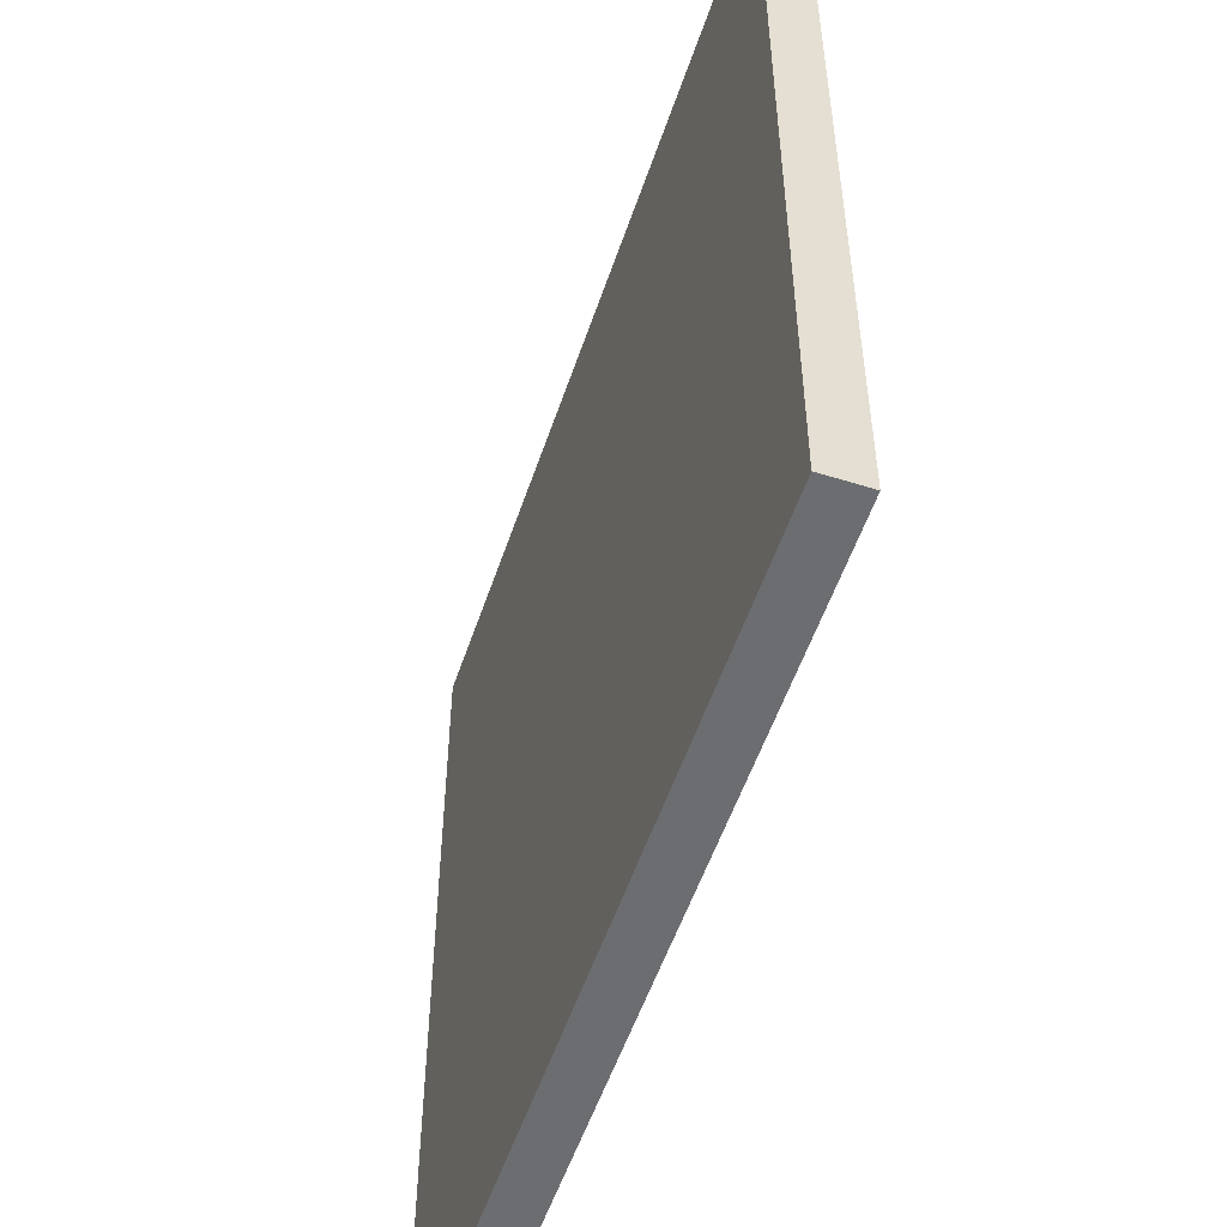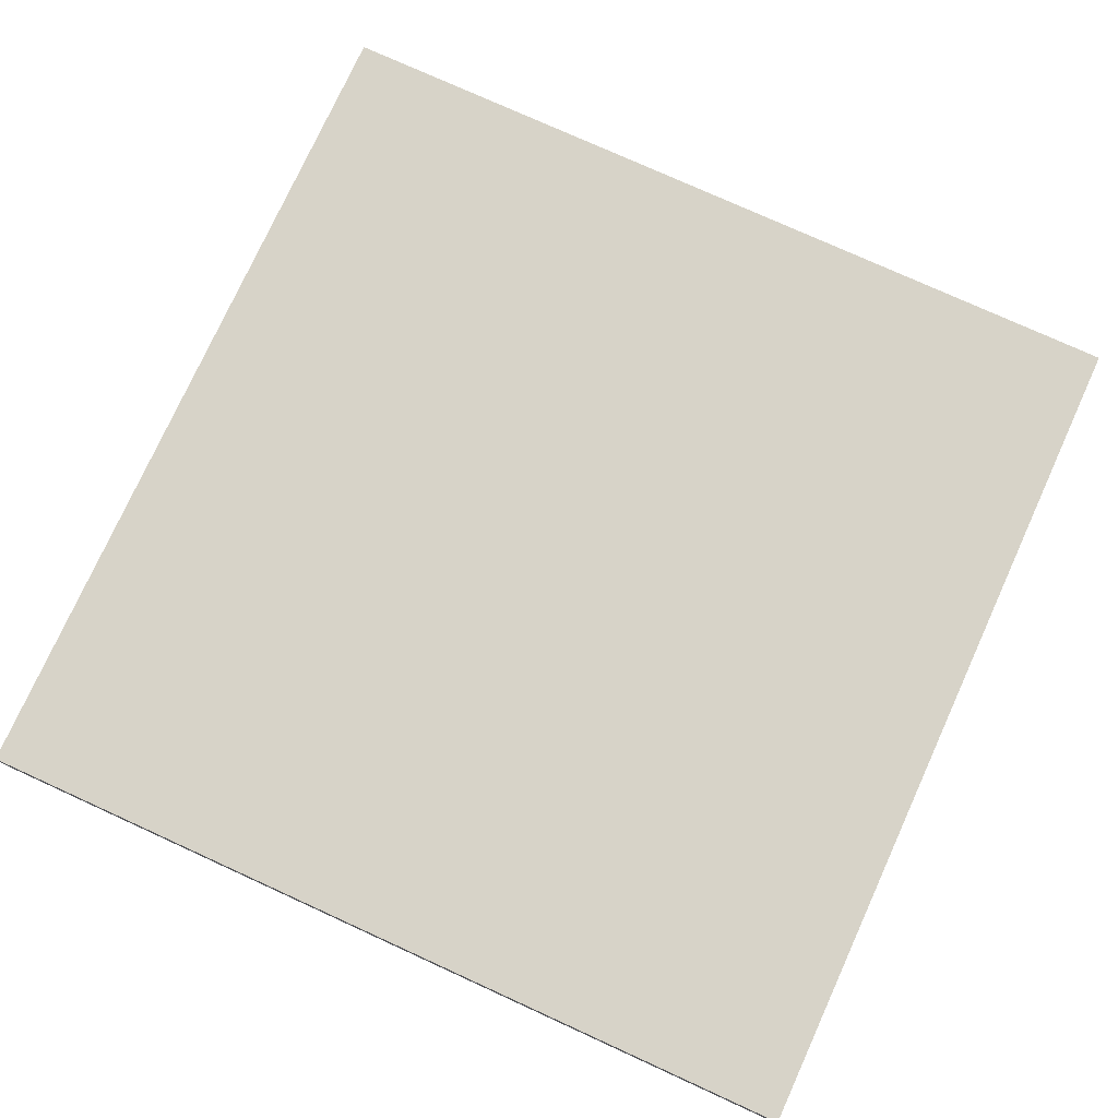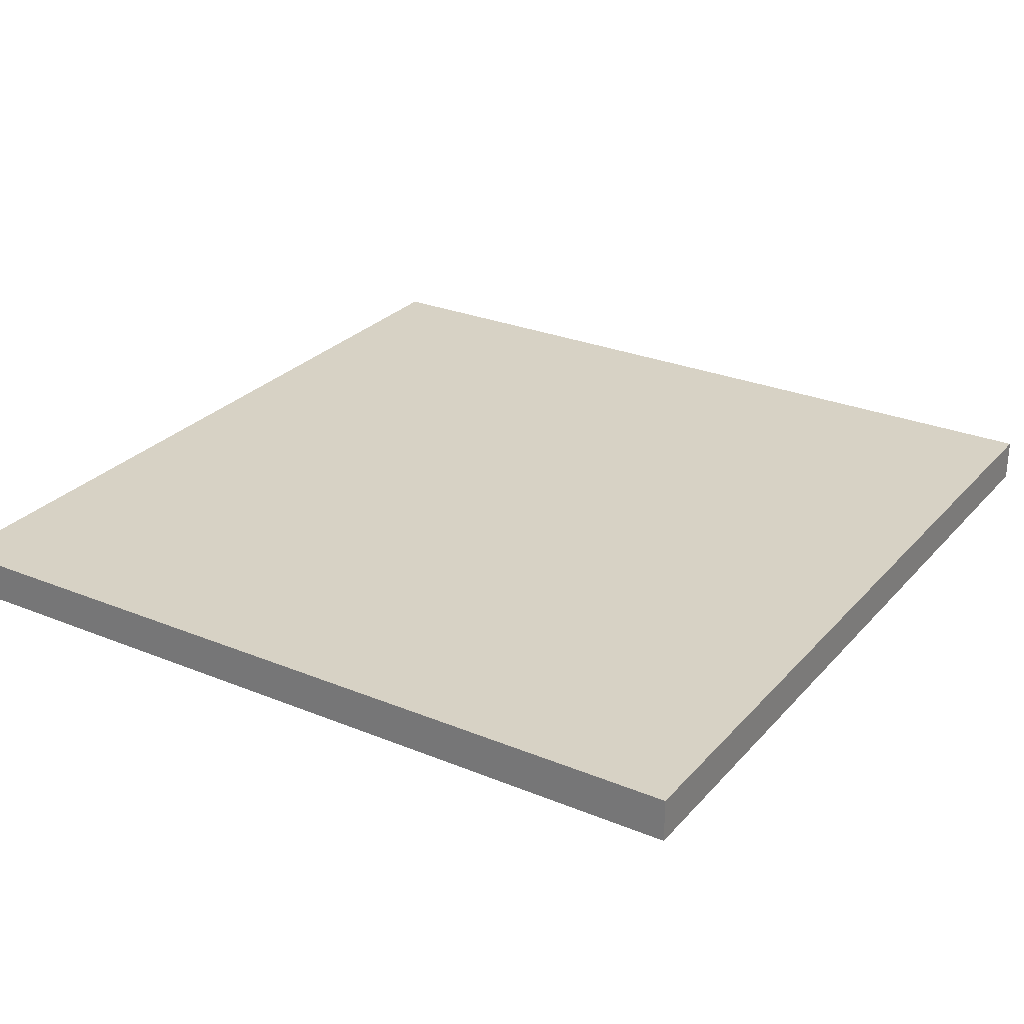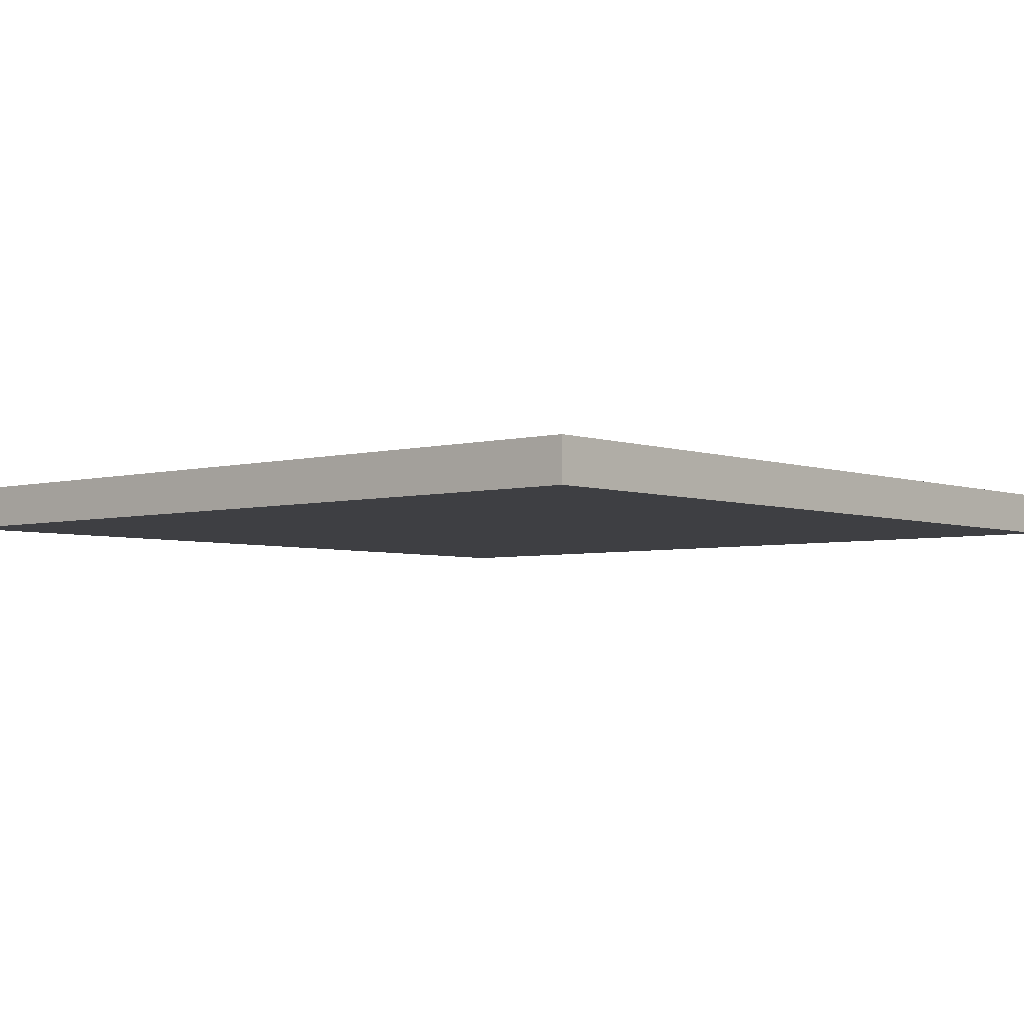
<metadata>
{"format":"obj","ext":"obj","renderer":"f3d","projection":"perspective","resolution":1024,"background":"white","views":[{"elev":-54.0,"azim":71.6,"up":"+Y"},{"elev":76.5,"azim":114.5,"up":"+Z"},{"elev":27.4,"azim":122.2,"up":"+Z"},{"elev":-4.2,"azim":131.0,"up":"+Z"}]}
</metadata>
<code>
v -10 0 0.5
v -10 0 -0.5
v -10 20 0.5
v -10 20 -0.5
v 10 0 0.5
v 10 0 -0.5
v 10 20 0.5
v 10 20 -0.5
v -10 0 0.5
v -10 20 0.5
v -9 1 0.5
v -9 4 0.5
v -9 9 0.5
v -9 19 0.5
v -8 3 0.5
v -8 4 0.5
v -8 5 0.5
v -8 9 0.5
v -8 10 0.5
v -7 2 0.5
v -7 3 0.5
v -7 4 0.5
v -7 5 0.5
v -7 6 0.5
v -7 9 0.5
v -7 10 0.5
v -7 11 0.5
v -6 1 0.5
v -6 2 0.5
v -6 3 0.5
v -6 4 0.5
v -6 5 0.5
v -6 6 0.5
v -6 7 0.5
v -6 8 0.5
v -6 9 0.5
v -6 10 0.5
v -5 3 0.5
v -5 5 0.5
v -5 8 0.5
v -5 9 0.5
v -5 10 0.5
v -5 11 0.5
v -5 12 0.5
v -4 1 0.5
v -4 2 0.5
v -4 3 0.5
v -4 5 0.5
v -4 6 0.5
v -4 7 0.5
v -4 8 0.5
v -4 9 0.5
v -3 2 0.5
v -3 3 0.5
v -3 5 0.5
v -3 6 0.5
v -3 7 0.5
v -3 8 0.5
v -3 9 0.5
v -2 3 0.5
v -2 4 0.5
v -2 5 0.5
v -2 7 0.5
v -2 8 0.5
v -2 9 0.5
v -1 7 0.5
v -1 8 0.5
v -1 9 0.5
v -1 10 0.5
v -1 11 0.5
v -1 12 0.5
v -1 13 0.5
v -1 14 0.5
v -1 15 0.5
v -1 16 0.5
v -1 17 0.5
v 0 7 0.5
v 0 8 0.5
v 0 9 0.5
v 0 10 0.5
v 0 11 0.5
v 0 12 0.5
v 0 13 0.5
v 0 14 0.5
v 0 15 0.5
v 0 16 0.5
v 0 17 0.5
v 0 19 0.5
v 1 3 0.5
v 1 4 0.5
v 1 5 0.5
v 1 7 0.5
v 1 8 0.5
v 1 9 0.5
v 1 10 0.5
v 1 11 0.5
v 1 12 0.5
v 1 13 0.5
v 1 14 0.5
v 1 15 0.5
v 1 16 0.5
v 1 17 0.5
v 1 18 0.5
v 2 2 0.5
v 2 3 0.5
v 2 4 0.5
v 2 5 0.5
v 2 6 0.5
v 2 8 0.5
v 2 9 0.5
v 2 10 0.5
v 2 11 0.5
v 2 12 0.5
v 2 13 0.5
v 2 14 0.5
v 2 15 0.5
v 2 16 0.5
v 2 17 0.5
v 2 18 0.5
v 3 1 0.5
v 3 2 0.5
v 3 3 0.5
v 3 4 0.5
v 3 5 0.5
v 3 6 0.5
v 3 7 0.5
v 3 9 0.5
v 3 10 0.5
v 3 11 0.5
v 3 14 0.5
v 3 15 0.5
v 3 16 0.5
v 3 17 0.5
v 3 18 0.5
v 4 3 0.5
v 4 5 0.5
v 4 14 0.5
v 4 15 0.5
v 4 16 0.5
v 4 17 0.5
v 5 1 0.5
v 5 2 0.5
v 5 3 0.5
v 5 5 0.5
v 5 6 0.5
v 5 7 0.5
v 5 10 0.5
v 5 18 0.5
v 6 2 0.5
v 6 3 0.5
v 6 5 0.5
v 6 6 0.5
v 6 8 0.5
v 6 9 0.5
v 6 10 0.5
v 7 3 0.5
v 7 4 0.5
v 7 5 0.5
v 7 8 0.5
v 7 9 0.5
v 7 10 0.5
v 7 18 0.5
v 8 3 0.5
v 8 4 0.5
v 8 10 0.5
v 8 19 0.5
v 9 1 0.5
v 9 4 0.5
v 9 10 0.5
v 9 19 0.5
v 10 0 0.5
v 10 20 0.5
v -10 0 -0.5
v -10 20 -0.5
v -9 1 -0.5
v -9 4 -0.5
v -9 9 -0.5
v -9 19 -0.5
v -8 3 -0.5
v -8 4 -0.5
v -8 5 -0.5
v -8 9 -0.5
v -8 10 -0.5
v -7 2 -0.5
v -7 3 -0.5
v -7 4 -0.5
v -7 5 -0.5
v -7 6 -0.5
v -7 9 -0.5
v -7 10 -0.5
v -7 11 -0.5
v -6 1 -0.5
v -6 2 -0.5
v -6 3 -0.5
v -6 4 -0.5
v -6 5 -0.5
v -6 6 -0.5
v -6 7 -0.5
v -6 8 -0.5
v -6 9 -0.5
v -6 10 -0.5
v -5 3 -0.5
v -5 5 -0.5
v -5 8 -0.5
v -5 9 -0.5
v -5 10 -0.5
v -5 11 -0.5
v -5 12 -0.5
v -4 1 -0.5
v -4 2 -0.5
v -4 3 -0.5
v -4 5 -0.5
v -4 6 -0.5
v -4 7 -0.5
v -4 8 -0.5
v -4 9 -0.5
v -3 2 -0.5
v -3 3 -0.5
v -3 5 -0.5
v -3 6 -0.5
v -3 7 -0.5
v -3 8 -0.5
v -3 9 -0.5
v -2 3 -0.5
v -2 4 -0.5
v -2 5 -0.5
v -2 7 -0.5
v -2 8 -0.5
v -2 9 -0.5
v -1 7 -0.5
v -1 8 -0.5
v -1 9 -0.5
v -1 10 -0.5
v -1 11 -0.5
v -1 12 -0.5
v -1 13 -0.5
v -1 14 -0.5
v -1 15 -0.5
v -1 16 -0.5
v -1 17 -0.5
v 0 7 -0.5
v 0 8 -0.5
v 0 9 -0.5
v 0 10 -0.5
v 0 11 -0.5
v 0 12 -0.5
v 0 13 -0.5
v 0 14 -0.5
v 0 15 -0.5
v 0 16 -0.5
v 0 17 -0.5
v 0 19 -0.5
v 1 3 -0.5
v 1 4 -0.5
v 1 5 -0.5
v 1 7 -0.5
v 1 8 -0.5
v 1 9 -0.5
v 1 10 -0.5
v 1 11 -0.5
v 1 12 -0.5
v 1 13 -0.5
v 1 14 -0.5
v 1 15 -0.5
v 1 16 -0.5
v 1 17 -0.5
v 1 18 -0.5
v 2 2 -0.5
v 2 3 -0.5
v 2 4 -0.5
v 2 5 -0.5
v 2 6 -0.5
v 2 8 -0.5
v 2 9 -0.5
v 2 10 -0.5
v 2 11 -0.5
v 2 12 -0.5
v 2 13 -0.5
v 2 14 -0.5
v 2 15 -0.5
v 2 16 -0.5
v 2 17 -0.5
v 2 18 -0.5
v 3 1 -0.5
v 3 2 -0.5
v 3 3 -0.5
v 3 4 -0.5
v 3 5 -0.5
v 3 6 -0.5
v 3 7 -0.5
v 3 9 -0.5
v 3 10 -0.5
v 3 11 -0.5
v 3 14 -0.5
v 3 15 -0.5
v 3 16 -0.5
v 3 17 -0.5
v 3 18 -0.5
v 4 3 -0.5
v 4 5 -0.5
v 4 14 -0.5
v 4 15 -0.5
v 4 16 -0.5
v 4 17 -0.5
v 5 1 -0.5
v 5 2 -0.5
v 5 3 -0.5
v 5 5 -0.5
v 5 6 -0.5
v 5 7 -0.5
v 5 10 -0.5
v 5 18 -0.5
v 6 2 -0.5
v 6 3 -0.5
v 6 5 -0.5
v 6 6 -0.5
v 6 8 -0.5
v 6 9 -0.5
v 6 10 -0.5
v 7 3 -0.5
v 7 4 -0.5
v 7 5 -0.5
v 7 8 -0.5
v 7 9 -0.5
v 7 10 -0.5
v 7 18 -0.5
v 8 3 -0.5
v 8 4 -0.5
v 8 10 -0.5
v 8 19 -0.5
v 9 1 -0.5
v 9 4 -0.5
v 9 10 -0.5
v 9 19 -0.5
v 10 0 -0.5
v 10 20 -0.5
v -10 0 0.5
v 10 0 0.5
v -10 0 -0.5
v 10 0 -0.5
v -10 20 0.5
v 10 20 0.5
v -10 20 -0.5
v 10 20 -0.5
f 3 2 1
f 4 2 3
f 5 6 7
f 7 6 8
f 11 10 9
f 12 10 11
f 13 10 12
f 14 10 13
f 15 12 11
f 16 13 12
f 16 12 15
f 17 13 16
f 18 14 13
f 18 13 17
f 19 14 18
f 20 15 11
f 21 17 16
f 21 15 20
f 21 16 15
f 22 17 21
f 23 18 17
f 23 17 22
f 24 18 23
f 25 19 18
f 25 18 24
f 26 14 19
f 26 19 25
f 27 14 26
f 28 11 9
f 28 20 11
f 29 21 20
f 29 20 28
f 30 22 21
f 30 21 29
f 31 23 22
f 31 22 30
f 32 24 23
f 32 23 31
f 33 25 24
f 33 24 32
f 33 26 25
f 34 26 33
f 35 26 34
f 36 26 35
f 37 27 26
f 37 26 36
f 38 32 31
f 38 31 30
f 38 30 29
f 39 33 32
f 39 32 38
f 40 36 35
f 40 35 34
f 41 37 36
f 41 36 40
f 42 27 37
f 42 37 41
f 43 14 27
f 43 27 42
f 44 14 43
f 45 29 28
f 45 28 9
f 46 38 29
f 46 29 45
f 47 39 38
f 47 38 46
f 48 33 39
f 48 39 47
f 49 34 33
f 49 33 48
f 50 40 34
f 50 34 49
f 51 41 40
f 51 40 50
f 52 42 41
f 52 41 51
f 53 47 46
f 53 46 45
f 54 48 47
f 54 47 53
f 55 49 48
f 55 48 54
f 56 50 49
f 56 49 55
f 57 51 50
f 57 50 56
f 58 52 51
f 58 51 57
f 59 42 52
f 59 52 58
f 60 55 54
f 60 54 53
f 61 55 60
f 62 56 55
f 62 55 61
f 63 58 57
f 63 57 56
f 64 59 58
f 64 58 63
f 65 42 59
f 65 59 64
f 66 64 63
f 66 63 56
f 67 65 64
f 67 64 66
f 68 42 65
f 68 65 67
f 69 43 42
f 69 42 68
f 70 44 43
f 70 43 69
f 71 14 44
f 71 44 70
f 72 14 71
f 73 14 72
f 74 14 73
f 75 14 74
f 76 14 75
f 77 67 66
f 77 66 56
f 78 68 67
f 78 67 77
f 79 69 68
f 79 68 78
f 80 70 69
f 80 69 79
f 81 71 70
f 81 70 80
f 82 72 71
f 82 71 81
f 83 73 72
f 83 72 82
f 84 74 73
f 84 73 83
f 85 75 74
f 85 74 84
f 86 76 75
f 86 75 85
f 87 14 76
f 87 76 86
f 88 10 14
f 88 14 87
f 89 61 60
f 89 60 53
f 90 62 61
f 90 61 89
f 91 56 62
f 91 62 90
f 92 78 77
f 92 77 56
f 93 79 78
f 93 78 92
f 94 80 79
f 94 79 93
f 95 81 80
f 95 80 94
f 96 82 81
f 96 81 95
f 97 83 82
f 97 82 96
f 98 84 83
f 98 83 97
f 99 85 84
f 99 84 98
f 100 86 85
f 100 85 99
f 101 87 86
f 101 86 100
f 102 88 87
f 102 87 101
f 103 88 102
f 104 89 53
f 104 53 45
f 105 90 89
f 105 89 104
f 105 91 90
f 106 91 105
f 107 56 91
f 107 91 106
f 108 92 56
f 108 56 107
f 108 93 92
f 109 94 93
f 109 93 108
f 110 95 94
f 110 94 109
f 111 96 95
f 111 95 110
f 112 97 96
f 112 96 111
f 113 98 97
f 113 97 112
f 114 99 98
f 114 98 113
f 115 100 99
f 115 99 114
f 116 101 100
f 116 100 115
f 117 102 101
f 117 101 116
f 118 103 102
f 118 102 117
f 119 88 103
f 119 103 118
f 120 104 45
f 120 45 9
f 121 105 104
f 121 104 120
f 122 106 105
f 122 105 121
f 123 107 106
f 123 106 122
f 124 108 107
f 124 107 123
f 125 109 108
f 125 108 124
f 125 110 109
f 126 110 125
f 127 111 110
f 127 110 126
f 128 112 111
f 128 111 127
f 129 114 113
f 129 112 128
f 129 113 112
f 129 115 114
f 130 116 115
f 130 115 129
f 131 117 116
f 131 116 130
f 132 118 117
f 132 117 131
f 133 119 118
f 133 118 132
f 134 88 119
f 134 119 133
f 135 122 121
f 135 123 122
f 135 124 123
f 136 125 124
f 136 124 135
f 137 128 127
f 137 127 126
f 137 131 130
f 137 130 129
f 137 129 128
f 138 132 131
f 138 131 137
f 139 133 132
f 139 132 138
f 140 134 133
f 140 133 139
f 141 121 120
f 141 120 9
f 142 135 121
f 142 121 141
f 143 136 135
f 143 135 142
f 144 125 136
f 144 136 143
f 145 126 125
f 145 125 144
f 146 138 137
f 146 126 145
f 146 139 138
f 146 137 126
f 146 140 139
f 147 140 146
f 148 88 134
f 148 140 147
f 148 134 140
f 149 143 142
f 149 142 141
f 150 144 143
f 150 143 149
f 151 145 144
f 151 144 150
f 152 147 146
f 152 145 151
f 152 146 145
f 153 147 152
f 154 147 153
f 155 148 147
f 155 147 154
f 156 150 149
f 156 151 150
f 157 151 156
f 158 152 151
f 158 151 157
f 158 153 152
f 159 154 153
f 159 153 158
f 160 155 154
f 160 154 159
f 161 148 155
f 161 155 160
f 162 88 148
f 162 148 161
f 163 157 156
f 163 156 149
f 164 161 160
f 164 157 163
f 164 160 159
f 164 158 157
f 164 159 158
f 165 162 161
f 165 161 164
f 166 10 88
f 166 162 165
f 166 88 162
f 167 163 149
f 167 141 9
f 167 164 163
f 167 149 141
f 168 165 164
f 168 164 167
f 169 166 165
f 169 165 168
f 170 10 166
f 170 166 169
f 171 167 9
f 171 169 168
f 171 170 169
f 171 168 167
f 172 10 170
f 172 170 171
f 173 174 175
f 175 174 176
f 176 174 177
f 177 174 178
f 175 176 179
f 176 177 180
f 179 176 180
f 180 177 181
f 177 178 182
f 181 177 182
f 182 178 183
f 175 179 184
f 180 181 185
f 184 179 185
f 179 180 185
f 185 181 186
f 181 182 187
f 186 181 187
f 187 182 188
f 182 183 189
f 188 182 189
f 183 178 190
f 189 183 190
f 190 178 191
f 173 175 192
f 175 184 192
f 184 185 193
f 192 184 193
f 185 186 194
f 193 185 194
f 186 187 195
f 194 186 195
f 187 188 196
f 195 187 196
f 188 189 197
f 196 188 197
f 189 190 197
f 197 190 198
f 198 190 199
f 199 190 200
f 190 191 201
f 200 190 201
f 195 196 202
f 194 195 202
f 193 194 202
f 196 197 203
f 202 196 203
f 199 200 204
f 198 199 204
f 200 201 205
f 204 200 205
f 201 191 206
f 205 201 206
f 191 178 207
f 206 191 207
f 207 178 208
f 192 193 209
f 173 192 209
f 193 202 210
f 209 193 210
f 202 203 211
f 210 202 211
f 203 197 212
f 211 203 212
f 197 198 213
f 212 197 213
f 198 204 214
f 213 198 214
f 204 205 215
f 214 204 215
f 205 206 216
f 215 205 216
f 210 211 217
f 209 210 217
f 211 212 218
f 217 211 218
f 212 213 219
f 218 212 219
f 213 214 220
f 219 213 220
f 214 215 221
f 220 214 221
f 215 216 222
f 221 215 222
f 216 206 223
f 222 216 223
f 218 219 224
f 217 218 224
f 224 219 225
f 219 220 226
f 225 219 226
f 221 222 227
f 220 221 227
f 222 223 228
f 227 222 228
f 223 206 229
f 228 223 229
f 227 228 230
f 220 227 230
f 228 229 231
f 230 228 231
f 229 206 232
f 231 229 232
f 206 207 233
f 232 206 233
f 207 208 234
f 233 207 234
f 208 178 235
f 234 208 235
f 235 178 236
f 236 178 237
f 237 178 238
f 238 178 239
f 239 178 240
f 230 231 241
f 220 230 241
f 231 232 242
f 241 231 242
f 232 233 243
f 242 232 243
f 233 234 244
f 243 233 244
f 234 235 245
f 244 234 245
f 235 236 246
f 245 235 246
f 236 237 247
f 246 236 247
f 237 238 248
f 247 237 248
f 238 239 249
f 248 238 249
f 239 240 250
f 249 239 250
f 240 178 251
f 250 240 251
f 178 174 252
f 251 178 252
f 224 225 253
f 217 224 253
f 225 226 254
f 253 225 254
f 226 220 255
f 254 226 255
f 241 242 256
f 220 241 256
f 242 243 257
f 256 242 257
f 243 244 258
f 257 243 258
f 244 245 259
f 258 244 259
f 245 246 260
f 259 245 260
f 246 247 261
f 260 246 261
f 247 248 262
f 261 247 262
f 248 249 263
f 262 248 263
f 249 250 264
f 263 249 264
f 250 251 265
f 264 250 265
f 251 252 266
f 265 251 266
f 266 252 267
f 217 253 268
f 209 217 268
f 253 254 269
f 268 253 269
f 254 255 269
f 269 255 270
f 255 220 271
f 270 255 271
f 220 256 272
f 271 220 272
f 256 257 272
f 257 258 273
f 272 257 273
f 258 259 274
f 273 258 274
f 259 260 275
f 274 259 275
f 260 261 276
f 275 260 276
f 261 262 277
f 276 261 277
f 262 263 278
f 277 262 278
f 263 264 279
f 278 263 279
f 264 265 280
f 279 264 280
f 265 266 281
f 280 265 281
f 266 267 282
f 281 266 282
f 267 252 283
f 282 267 283
f 209 268 284
f 173 209 284
f 268 269 285
f 284 268 285
f 269 270 286
f 285 269 286
f 270 271 287
f 286 270 287
f 271 272 288
f 287 271 288
f 272 273 289
f 288 272 289
f 273 274 289
f 289 274 290
f 274 275 291
f 290 274 291
f 275 276 292
f 291 275 292
f 277 278 293
f 292 276 293
f 276 277 293
f 278 279 293
f 279 280 294
f 293 279 294
f 280 281 295
f 294 280 295
f 281 282 296
f 295 281 296
f 282 283 297
f 296 282 297
f 283 252 298
f 297 283 298
f 285 286 299
f 286 287 299
f 287 288 299
f 288 289 300
f 299 288 300
f 291 292 301
f 290 291 301
f 294 295 301
f 293 294 301
f 292 293 301
f 295 296 302
f 301 295 302
f 296 297 303
f 302 296 303
f 297 298 304
f 303 297 304
f 284 285 305
f 173 284 305
f 285 299 306
f 305 285 306
f 299 300 307
f 306 299 307
f 300 289 308
f 307 300 308
f 289 290 309
f 308 289 309
f 301 302 310
f 309 290 310
f 302 303 310
f 290 301 310
f 303 304 310
f 310 304 311
f 298 252 312
f 311 304 312
f 304 298 312
f 306 307 313
f 305 306 313
f 307 308 314
f 313 307 314
f 308 309 315
f 314 308 315
f 310 311 316
f 315 309 316
f 309 310 316
f 316 311 317
f 317 311 318
f 311 312 319
f 318 311 319
f 313 314 320
f 314 315 320
f 320 315 321
f 315 316 322
f 321 315 322
f 316 317 322
f 317 318 323
f 322 317 323
f 318 319 324
f 323 318 324
f 319 312 325
f 324 319 325
f 312 252 326
f 325 312 326
f 320 321 327
f 313 320 327
f 324 325 328
f 327 321 328
f 323 324 328
f 321 322 328
f 322 323 328
f 325 326 329
f 328 325 329
f 252 174 330
f 329 326 330
f 326 252 330
f 313 327 331
f 173 305 331
f 327 328 331
f 305 313 331
f 328 329 332
f 331 328 332
f 329 330 333
f 332 329 333
f 330 174 334
f 333 330 334
f 173 331 335
f 332 333 335
f 333 334 335
f 331 332 335
f 334 174 336
f 335 334 336
f 339 338 337
f 340 338 339
f 341 342 343
f 343 342 344

</code>
